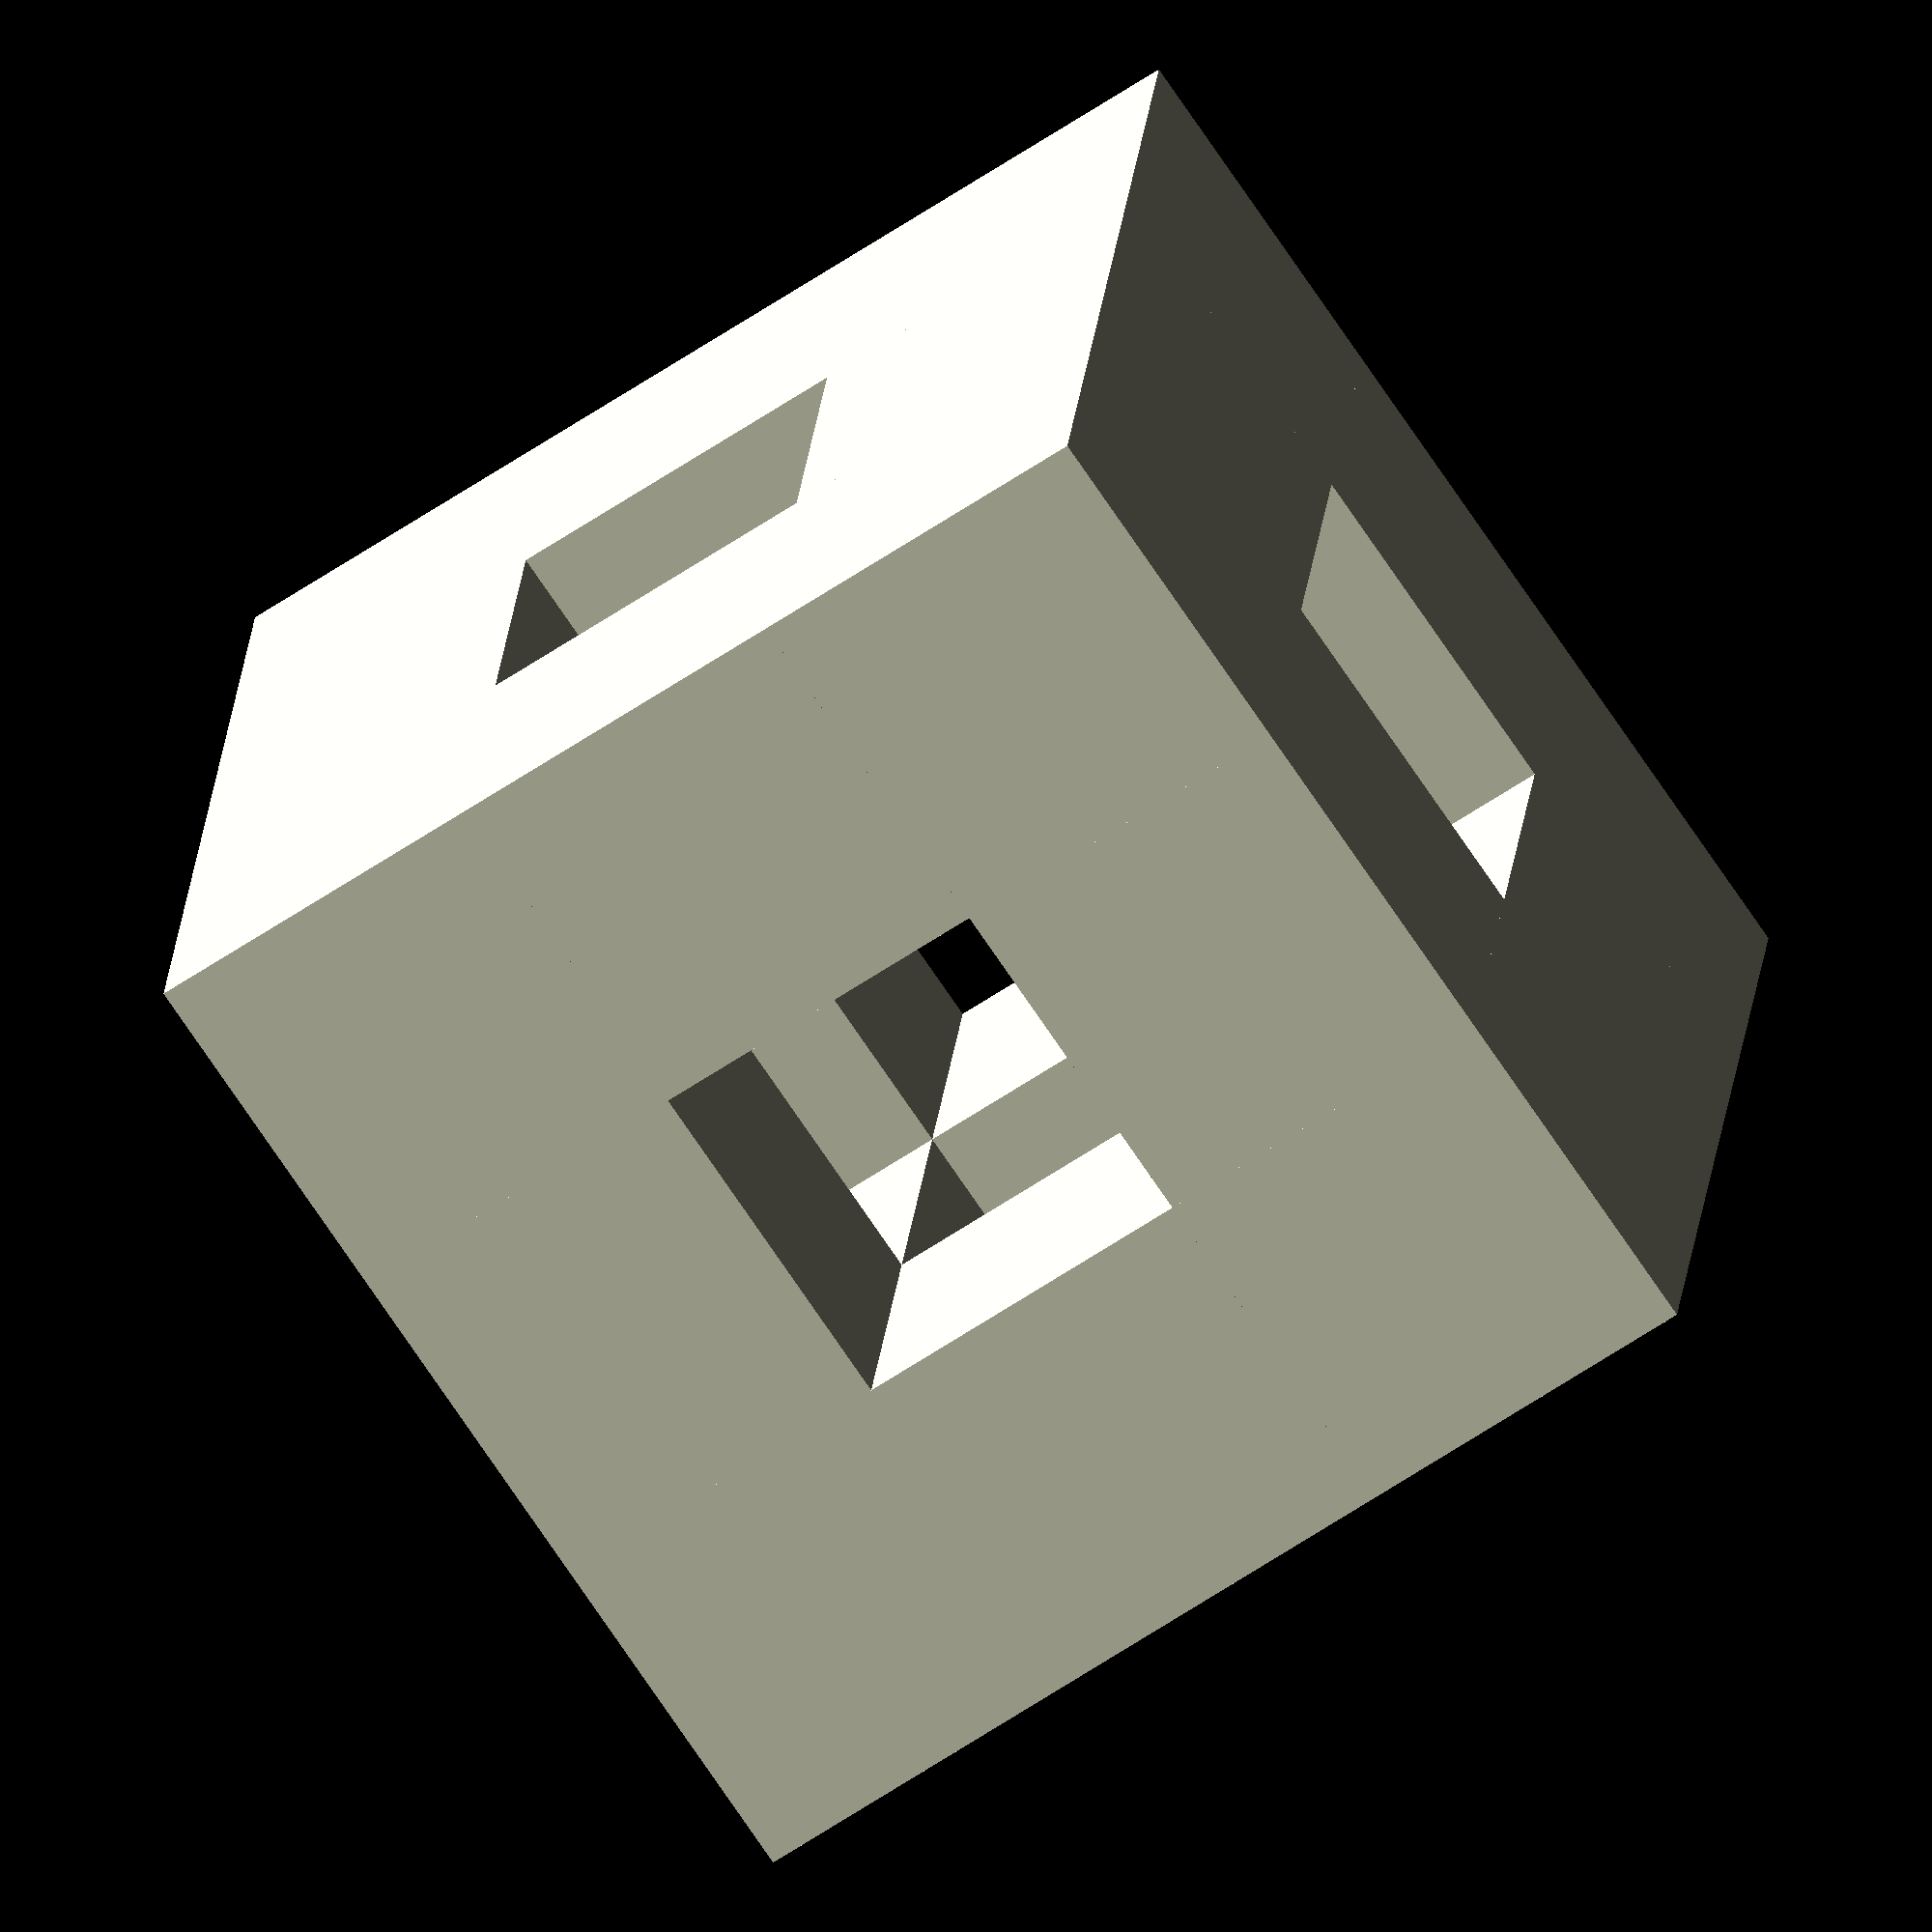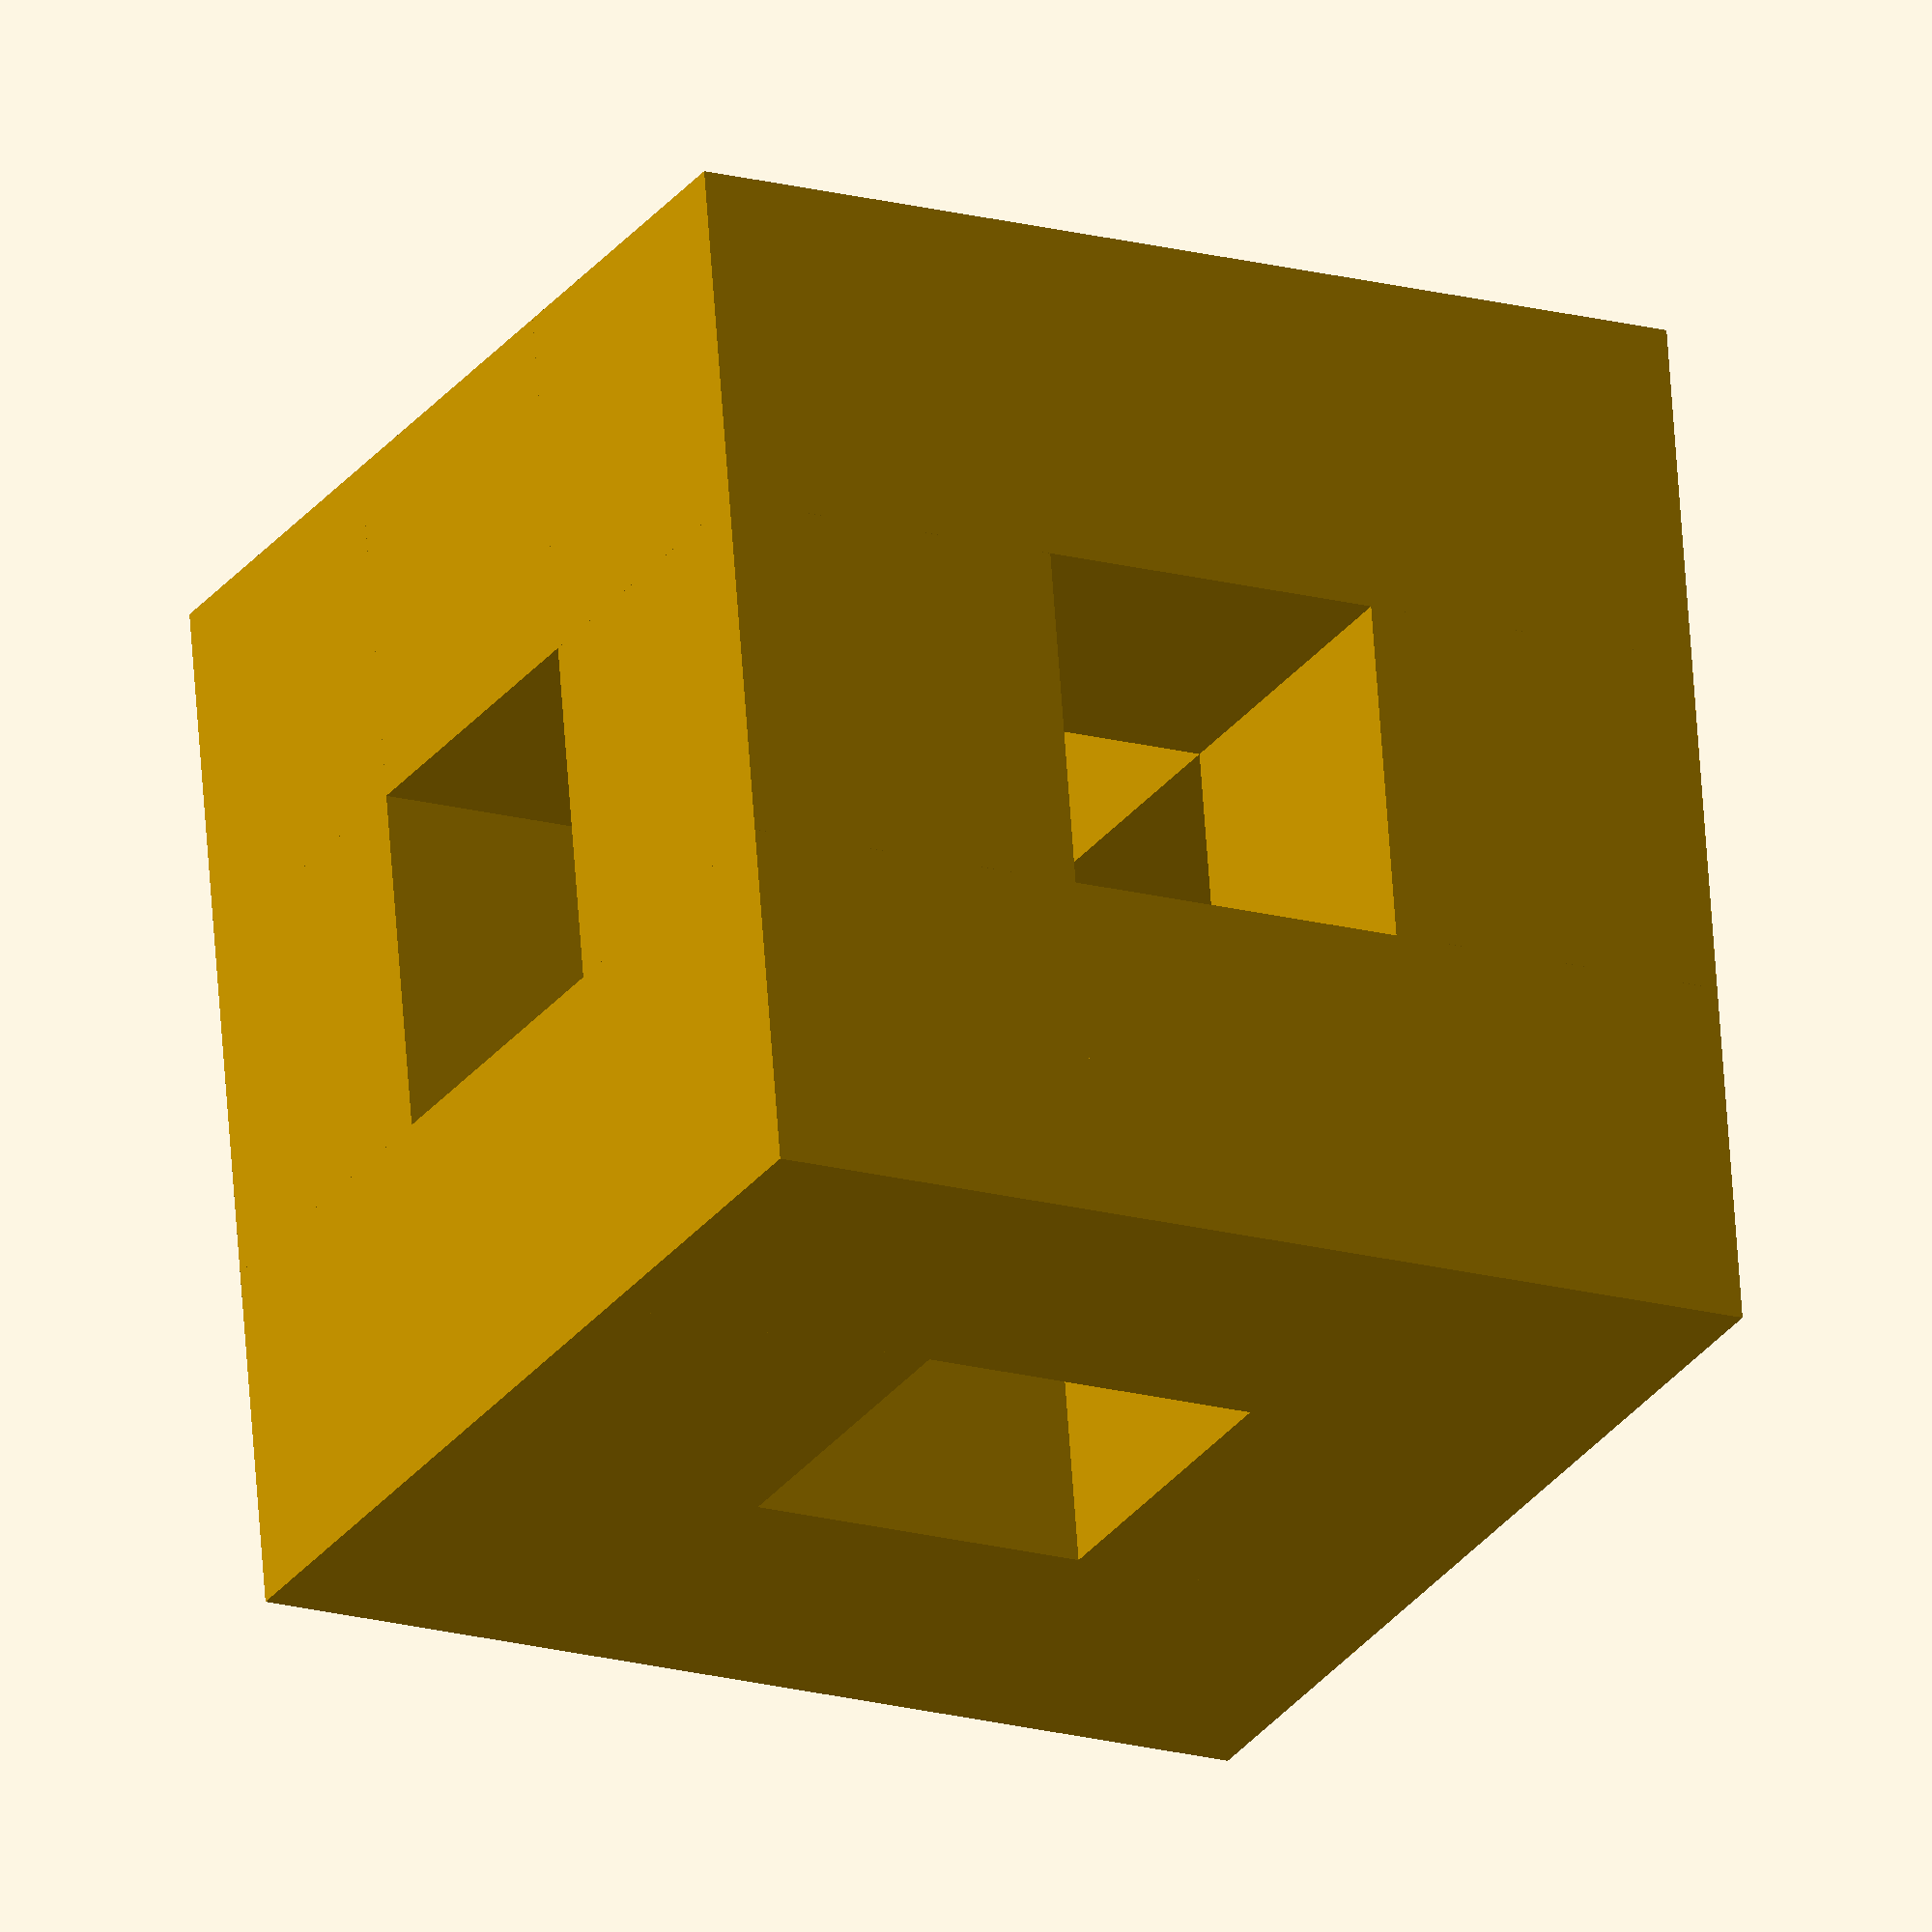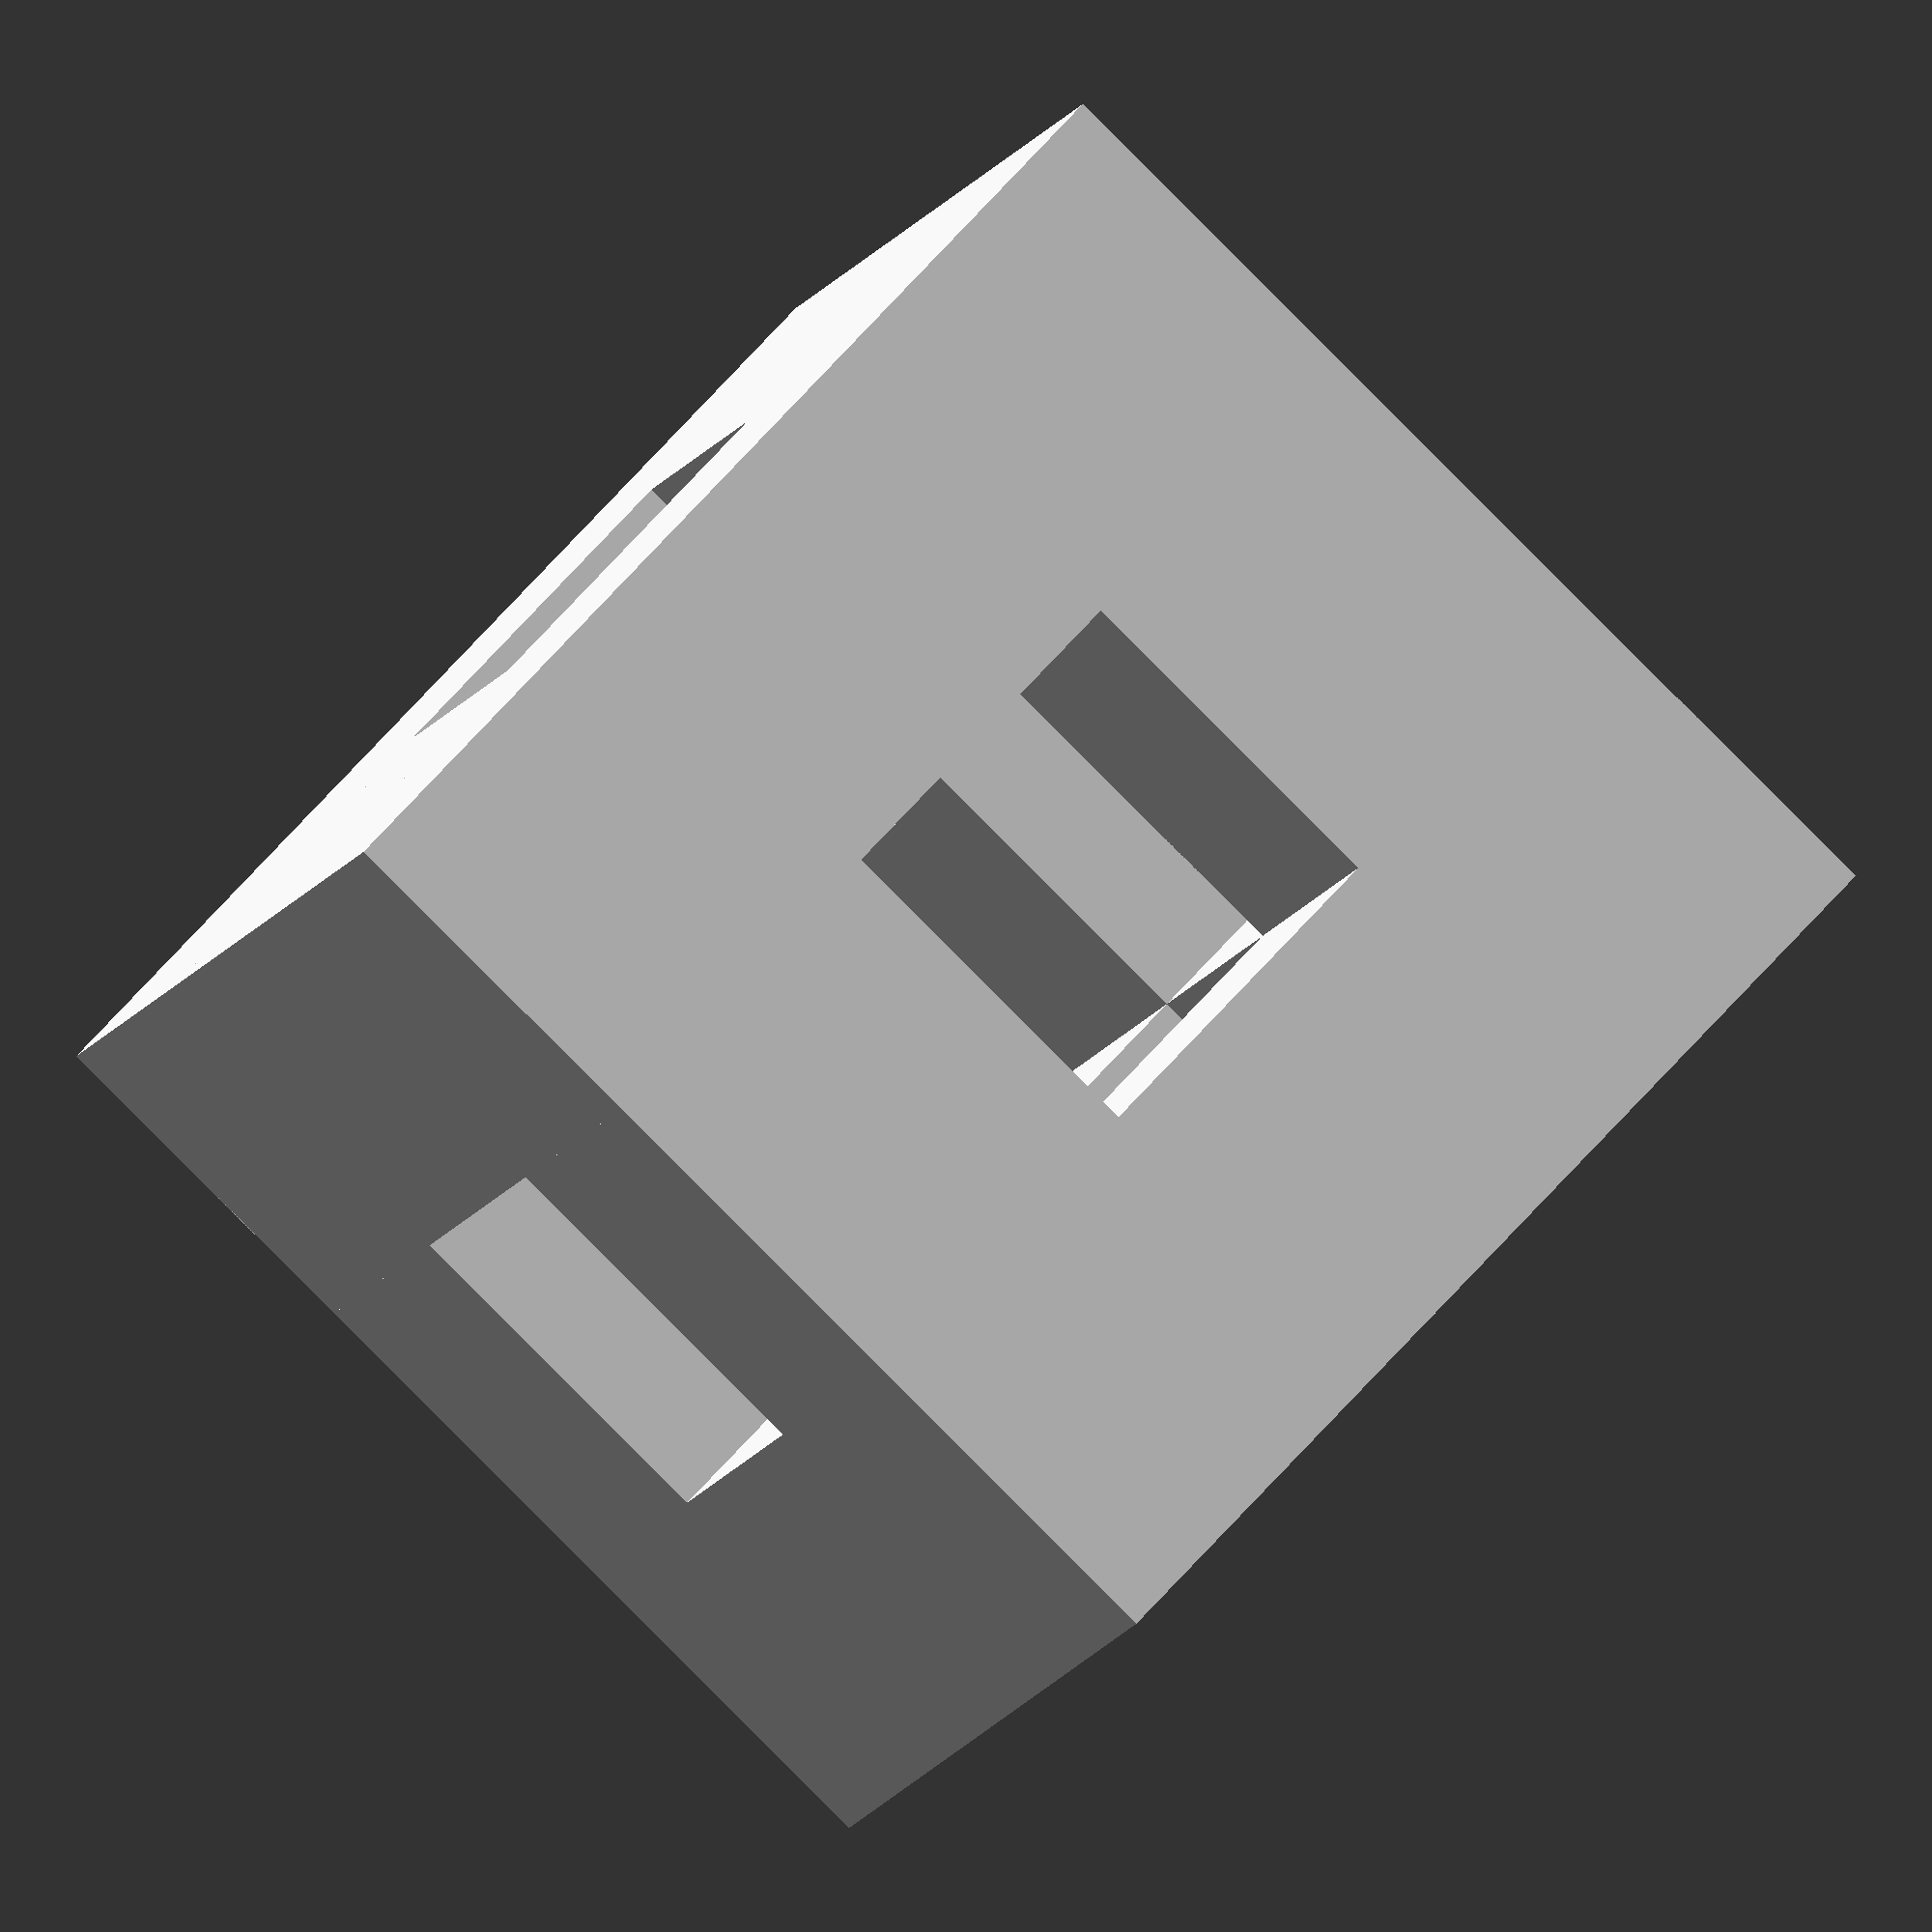
<openscad>
/* [Sponge] */

//  Type of sponge
sponge_type = 0;    // [0:Menger sponge,1:diagonal]

//  Level of sponge
level = 1;          //  [0:10]

//  Start with an inverse sponge on level 1?
start_inverse = false;

//  Flip normal/inverse between levels?
flip_to_inverse_between_levels = false;

//  Center on origin?
center = false;

/* [Rotation] */

//  Rotation around the X axis (angles)
rot_x = 0;          // [-360:0.1:+360]

//  Rotation around the Y axis (angles)
rot_y = 0;          // [-360:0.1:+360]

//  Rotation around the Z axis (angles)
rot_z = 0;          // [-360:0.1:+360]

/*  [Hidden]  */

//  Voxels of the different types of 3x3x3 sponges for `filled == 1`.
//
//  The bitmaps are layered as follows in the below definitions:
//  bitmap = [ z2_layer, z1_layer, z0_layer ]
//  zi_layer = [ y2_row, y1_row, y0_row ]
//  yj_row = [x0_voxel, x1_voxel, x2_voxel]
//
//  In other words, the first 3x3 matrix is the top layer, then 3rd on is the
//  bottom layer. The lower left corner of each matrix is on the Z-axis. X/Y
//  grows right and up. So the array is in [z][y][x] order, but z and y are
//  flipped.
//
//  See (i.e. render) the level-1 `diagonal_bitmap` for more details.

menger_bitmap = [
    [
        [ 1, 1, 1 ],
        [ 1, 0, 1 ],
        [ 1, 1, 1 ],
    ],
    [
        [ 1, 0, 1 ],
        [ 0, 0, 0 ],
        [ 1, 0, 1 ],
    ],
    [
        [ 1, 1, 1 ],
        [ 1, 0, 1 ],
        [ 1, 1, 1 ],
    ],
];

diagonal_bitmap = [
    [
        [ 0, 0, 1 ],
        [ 0, 0, 0 ],
        [ 0, 0, 0 ],
    ],
    [
        [ 0, 0, 0 ],
        [ 0, 1, 0 ],
        [ 0, 0, 0 ],
    ],
    [
        [ 0, 0, 0 ],
        [ 0, 0, 0 ],
        [ 1, 0, 0 ],
    ],
];

//  All the bitmaps
//
//  NOTE:   Make sure the order in the customizer dropdown (see top
//          of this file) aligns with the below order or bitmaps.

bitmaps = [
    menger_bitmap,
    diagonal_bitmap,
];

module sponge(type=0, level=1, filled=1, flip=false) {
    assert(level >= 0,
        "Level of sponge must be non-negative");
    assert(filled == 0 || filled == 1,
        "Parameter `filled` must be either 0 or 1");

    if (level > 0) {
        //  Level 1 and above, render the voxels out of
        //  third-sized sponges one level lower.
        //  Optionally flip to inverse.
        //
        //  NOTE:   It's easy to create 1x1x1 cubes everywhere (e.g. makes
        //          the coordinates simpler). But we want the end result to be
        //          1x1x1, so we scale everything down once this level is done.
        scale([1/3, 1/3, 1/3]) {
            for (x = [0:2], y = [0:2], z = [0:2]) {
                //  This weird [2-z][2-y][x] indexing makes sure that the
                //  bitmap definions above make sense visually and the
                //  3D coordinates make sense here.
                if (bitmaps[type][2-z][2-y][x] == filled) {
                    translate([x, y, z])
                    sponge(type, level-1, flip ? 1-filled : filled);
                }
            }
        }
    }
    else {
        //  A level-0 sponge is just a cube, no matter its type.
        cube();
    }
}

//  The sponge is 1x1x1 in size
translation = center ? [-0.5, -0.5, -0.5] : [0,0,0];

//  Log debugging info to console

echo("========================================");

echo("bitmaps:");
for (bm = bitmaps) {
    echo(bm);
}

echo("----------------------------------------");

echo("sponge type", sponge_type);
echo("starting level", level);
echo("start inverse", start_inverse);
echo("flip to inverse between levels", flip_to_inverse_between_levels);

echo("----------------------------------------");

echo("X/Y/Z rotation:", rot_x, rot_y, rot_z);
echo("center", center);

//  Render sponge
rotate(a=[rot_x, rot_y, rot_z])
translate(translation)
sponge(
    type = sponge_type,
    level = level,
    filled = start_inverse ? 0 : 1,
    flip = flip_to_inverse_between_levels
);

echo("========================================");


</openscad>
<views>
elev=339.8 azim=56.0 roll=4.8 proj=o view=solid
elev=17.8 azim=81.6 roll=61.6 proj=o view=solid
elev=294.9 azim=290.4 roll=41.1 proj=o view=wireframe
</views>
